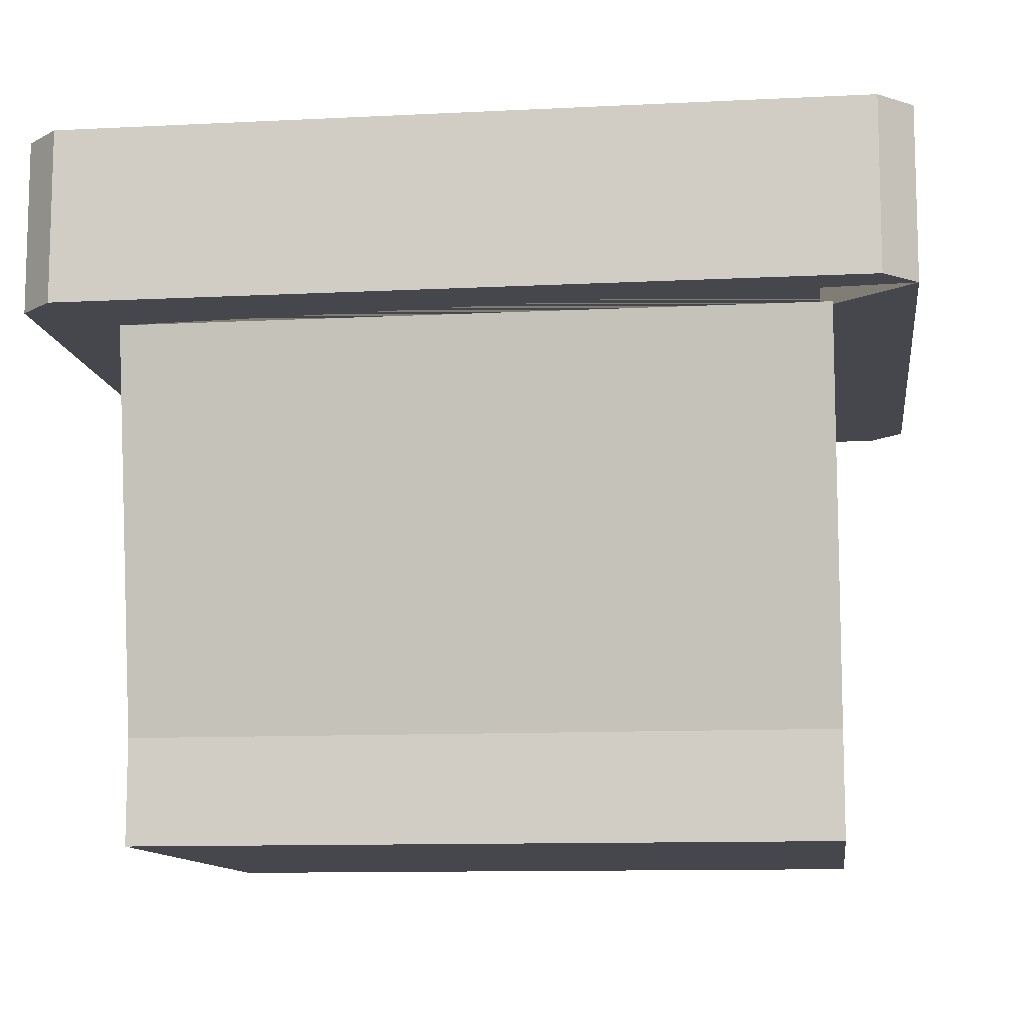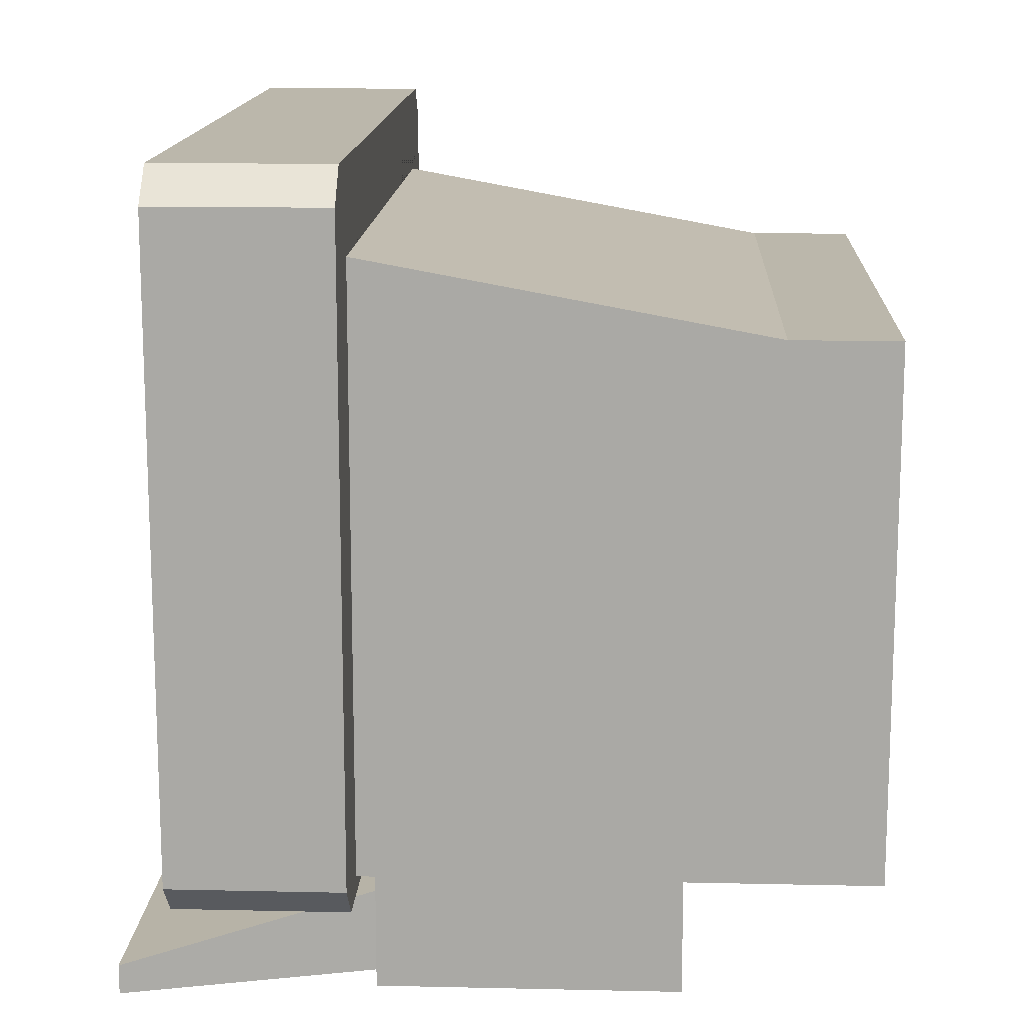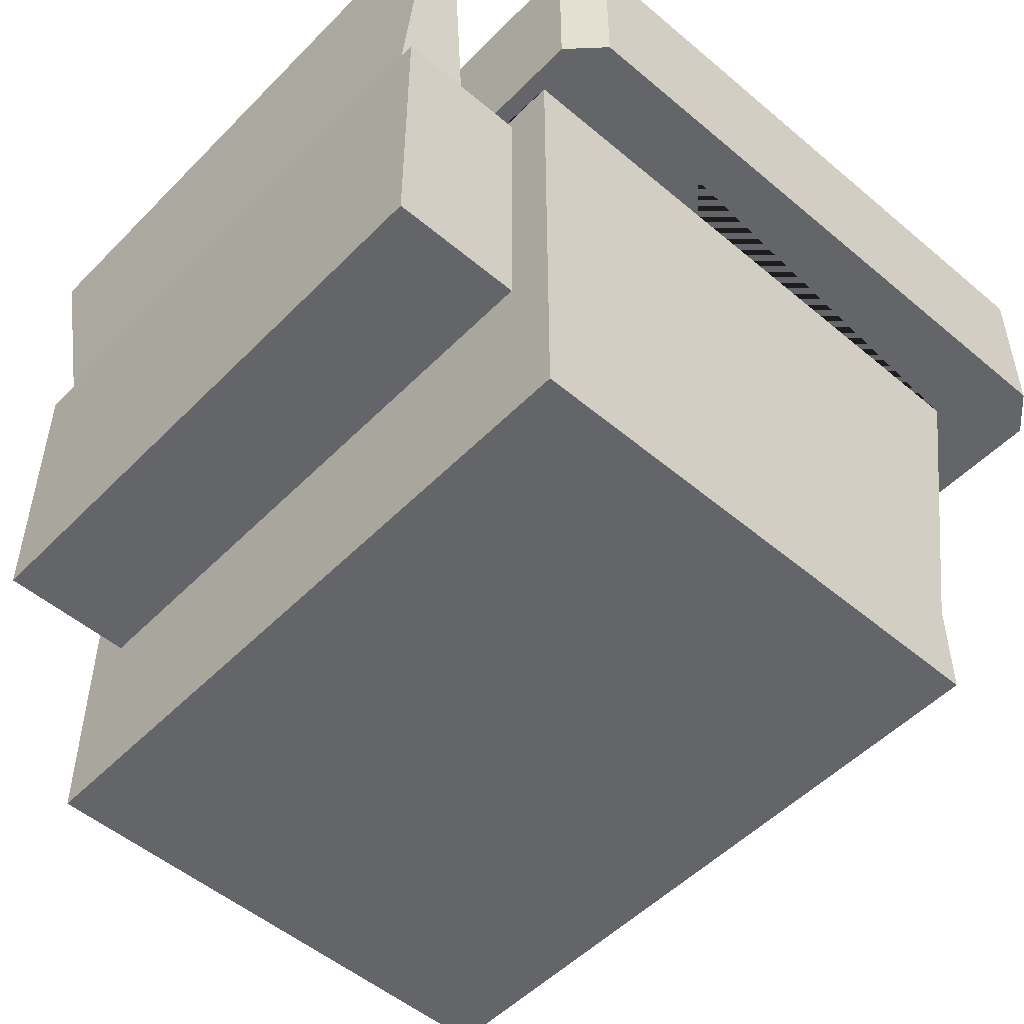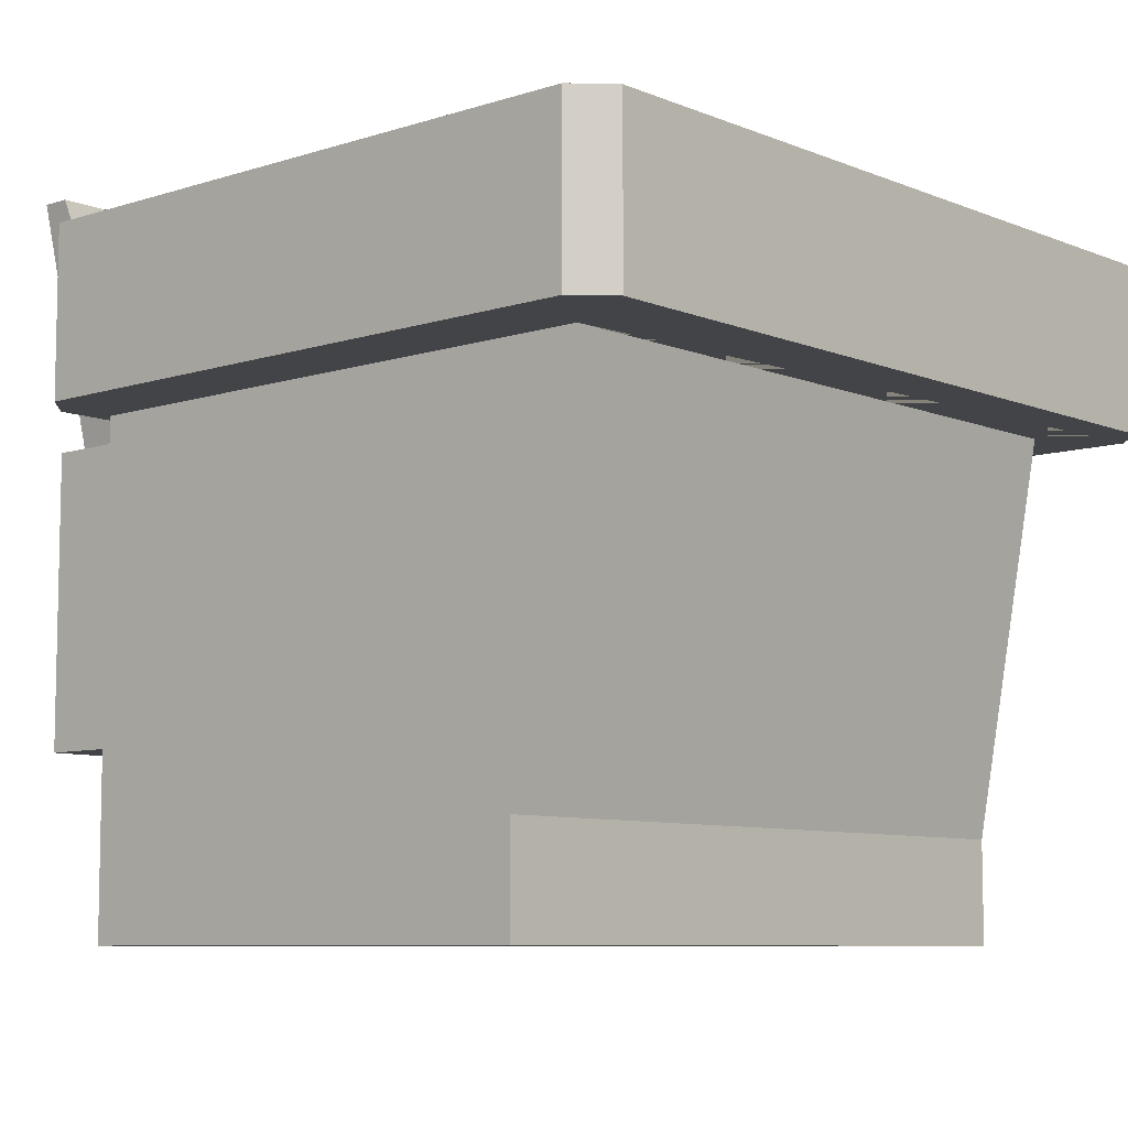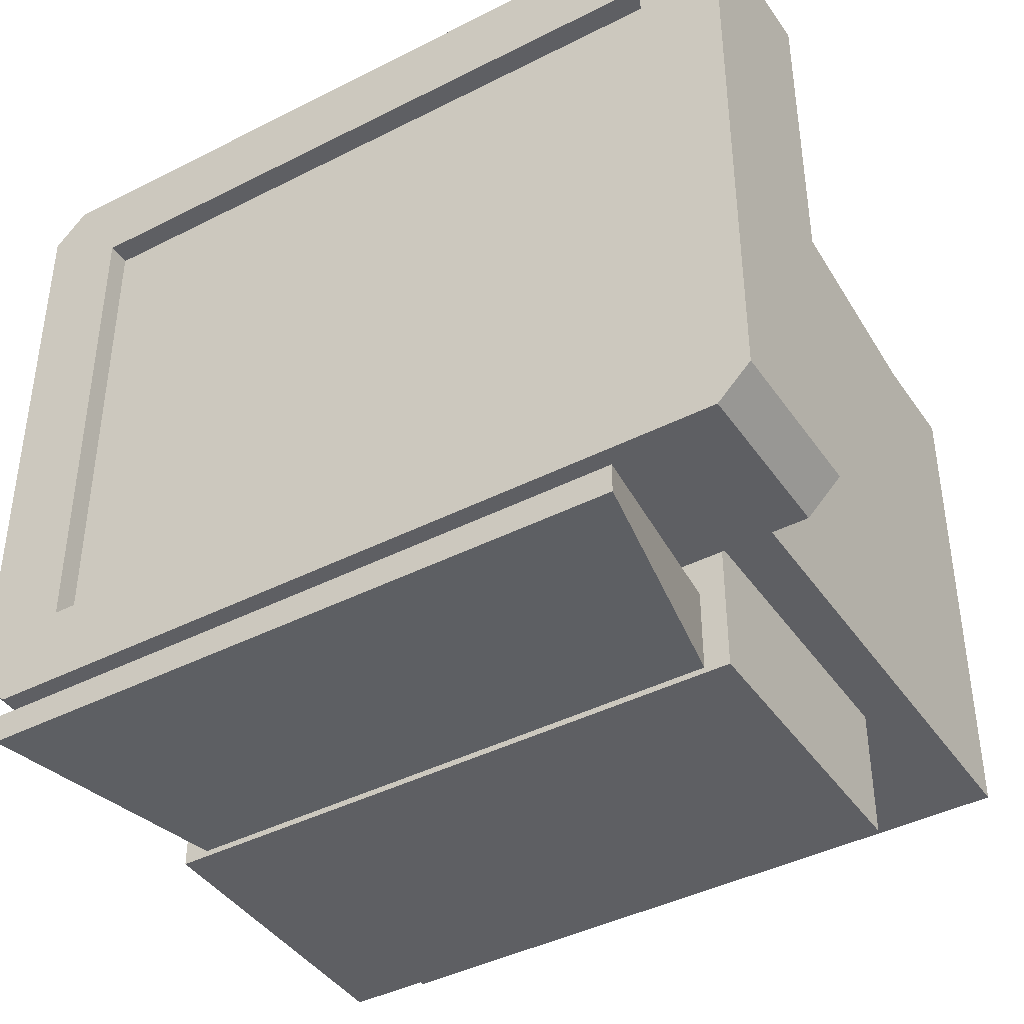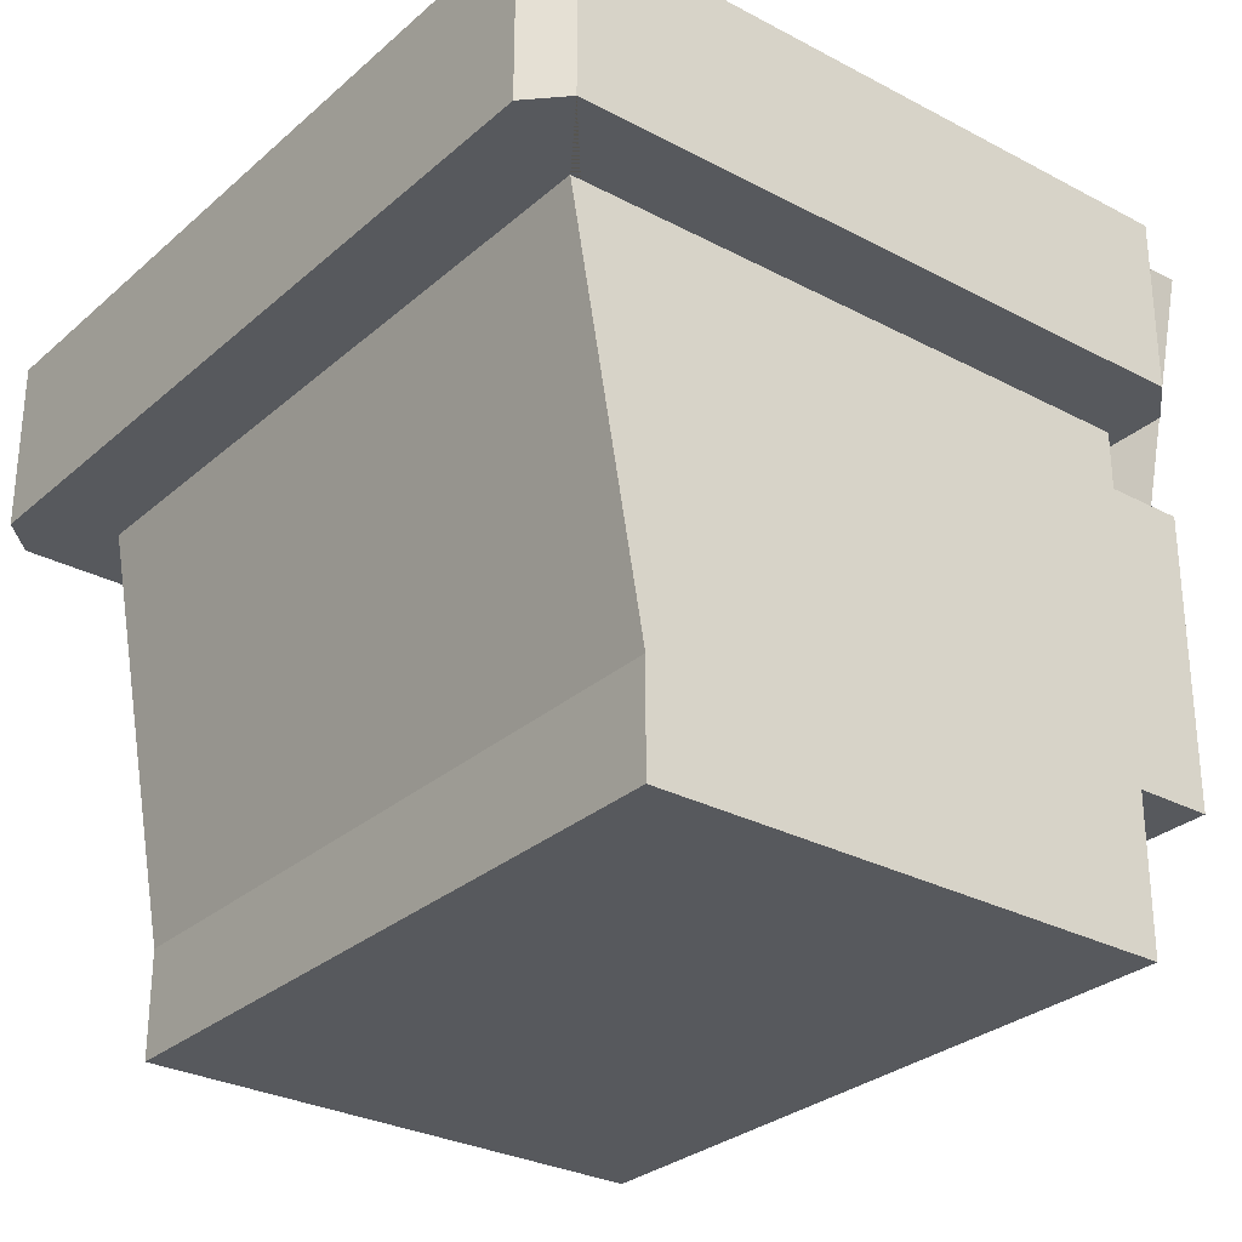
<metadata>
{"format":"obj","ext":"obj","renderer":"f3d","projection":"perspective","resolution":1024,"background":"white","views":[{"elev":-11.0,"azim":-172.8,"up":"+Z"},{"elev":14.2,"azim":92.8,"up":"+Y"},{"elev":-51.5,"azim":47.5,"up":"+Z"},{"elev":-8.0,"azim":131.7,"up":"+Z"},{"elev":-41.8,"azim":31.6,"up":"+Y"},{"elev":-29.2,"azim":-128.2,"up":"+Z"}]}
</metadata>
<code>
o Cube
v 0.9656 0.7541 1
v 0.9656 -0.7541 1
v -0.9656 0.7541 1
v -0.9656 -0.7541 1
v -0.9656 -0.7541 0.9337
v -0.9656 0.7541 0.9337
v 0.9656 0.7541 0.9337
v 0.9656 -0.7541 0.9337
v 0.9867 -0.949 0.512
v -0.9867 -0.949 0.512
v 0.9867 0.7489 0.512
v -0.9867 0.7489 0.512
v 0.9867 -0.949 -0.6197
v -0.9867 -0.949 -0.6197
v 0.9867 0.5421 -0.6197
v -0.9867 0.5421 -0.6197
v 0.7766 -1.076 0.4746
v -0.7766 -1.076 0.4746
v 0.8487 -0.949 -0.3813
v -0.8487 -0.949 -0.3813
v 0.9867 -0.949 0.512
v -0.9867 -0.949 0.512
v 0.9867 -0.949 -0.6197
v -0.9867 -0.949 -0.6197
v 0.7766 -1.317 0.4746
v -0.7766 -1.317 0.4746
v 0.8487 -1.334 -0.3813
v -0.8487 -1.334 -0.3813
v 0.9867 -0.949 -0.9194
v -0.9867 -0.949 -0.9194
v 0.9867 0.5421 -0.9194
v -0.9867 0.5421 -0.9194
v 0.8487 -0.949 0.4746
v -0.8487 -0.949 0.4746
v 0.8487 -1.334 0.4746
v -0.8487 -1.334 0.4746
v 0.9213 -1.256 1.189
v -0.9213 -1.256 1.189
v 0.9213 -1.34 1.189
v -0.9213 -1.34 1.189
v 1.115 1 0.512
v 1.212 0.9033 0.512
v 1.212 -0.9033 0.512
v 1.115 -1 0.512
v -1.212 0.9033 0.512
v -1.115 1 0.512
v -1.115 -1 0.512
v -1.212 -0.9033 0.512
v -1.212 -0.9033 1
v -1.115 -1 1
v -1.143 -0.9317 1
v -1.115 1 1
v -1.212 0.9033 1
v -1.143 0.9317 1
v 1.212 0.9033 1
v 1.115 1 1
v 1.143 0.9317 1
v 1.115 -1 1
v 1.212 -0.9033 1
v 1.143 -0.9317 1
f 4 2 8 5
f 4 3 54 53 49 51
f 41 46 52 56
f 43 42 55 59
f 2 4 51 50 58 60
f 1 2 60 59 55 57
f 3 1 57 56 52 54
f 8 7 6 5
f 2 1 7 8
f 1 3 6 7
f 3 4 5 6
f 12 11 15 16
f 49 53 45 48
f 47 44 58 50
f 45 46 41 42 43 44 11 12 48
f 14 16 32 30
f 11 9 13 15
f 10 12 16 14
f 9 10 22 21
f 34 20 28 36
f 13 9 21 23
f 14 13 23 24
f 10 14 24 22
f 34 33 21 22
f 19 20 24 23
f 33 19 23 21
f 20 34 22 24
f 35 36 28 27
f 20 19 27 28
f 19 33 35 27
f 18 26 40 38
f 30 32 31 29
f 13 14 30 29
f 16 15 31 32
f 15 13 29 31
f 18 17 33 34
f 25 26 36 35
f 26 18 34 36
f 17 25 35 33
f 37 38 40 39
f 17 18 38 37
f 25 17 37 39
f 26 25 39 40
f 47 48 12 10 9 11 44
f 49 50 51
f 52 53 54
f 55 56 57
f 58 59 60
f 47 50 49 48
f 41 56 55 42
f 52 46 45 53
f 58 44 43 59

</code>
